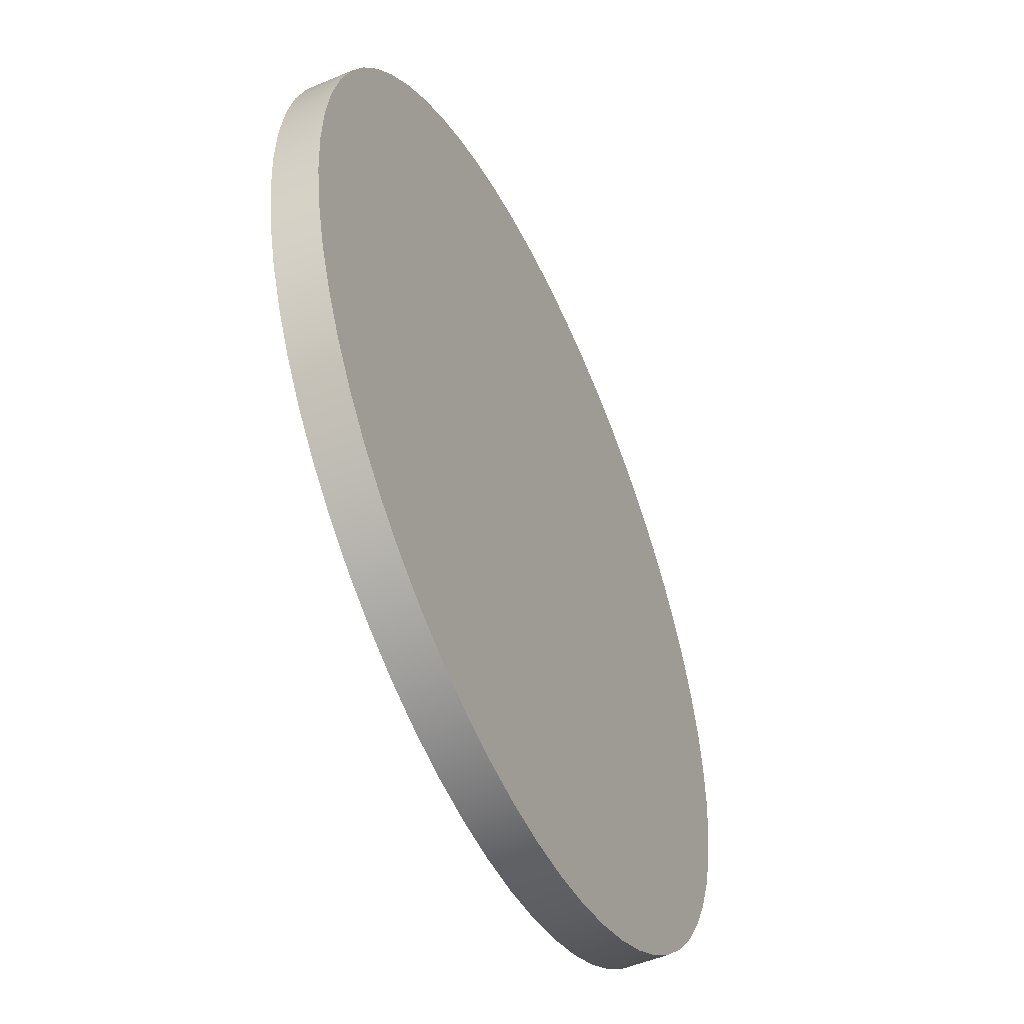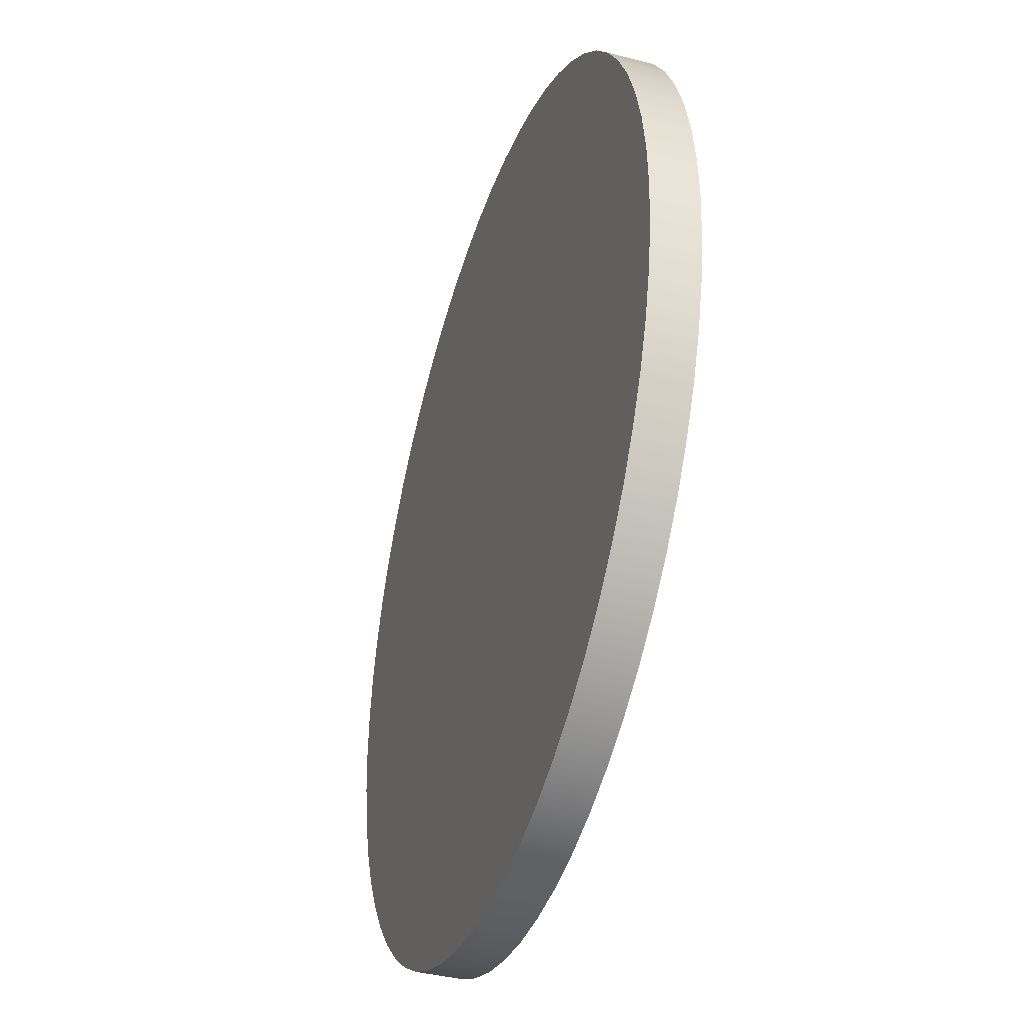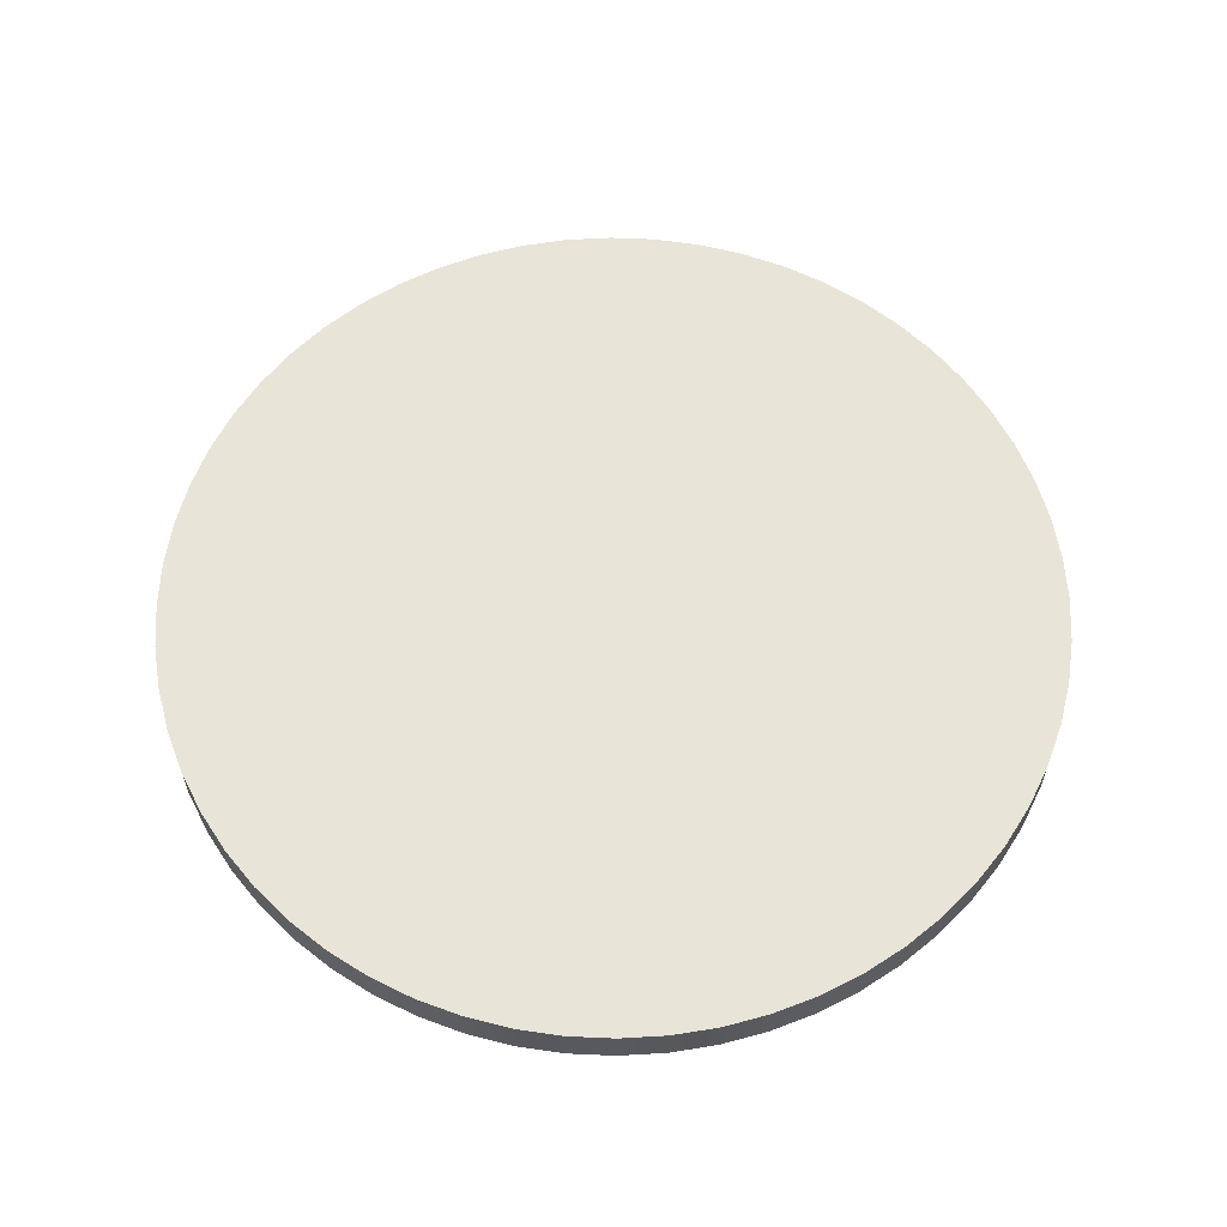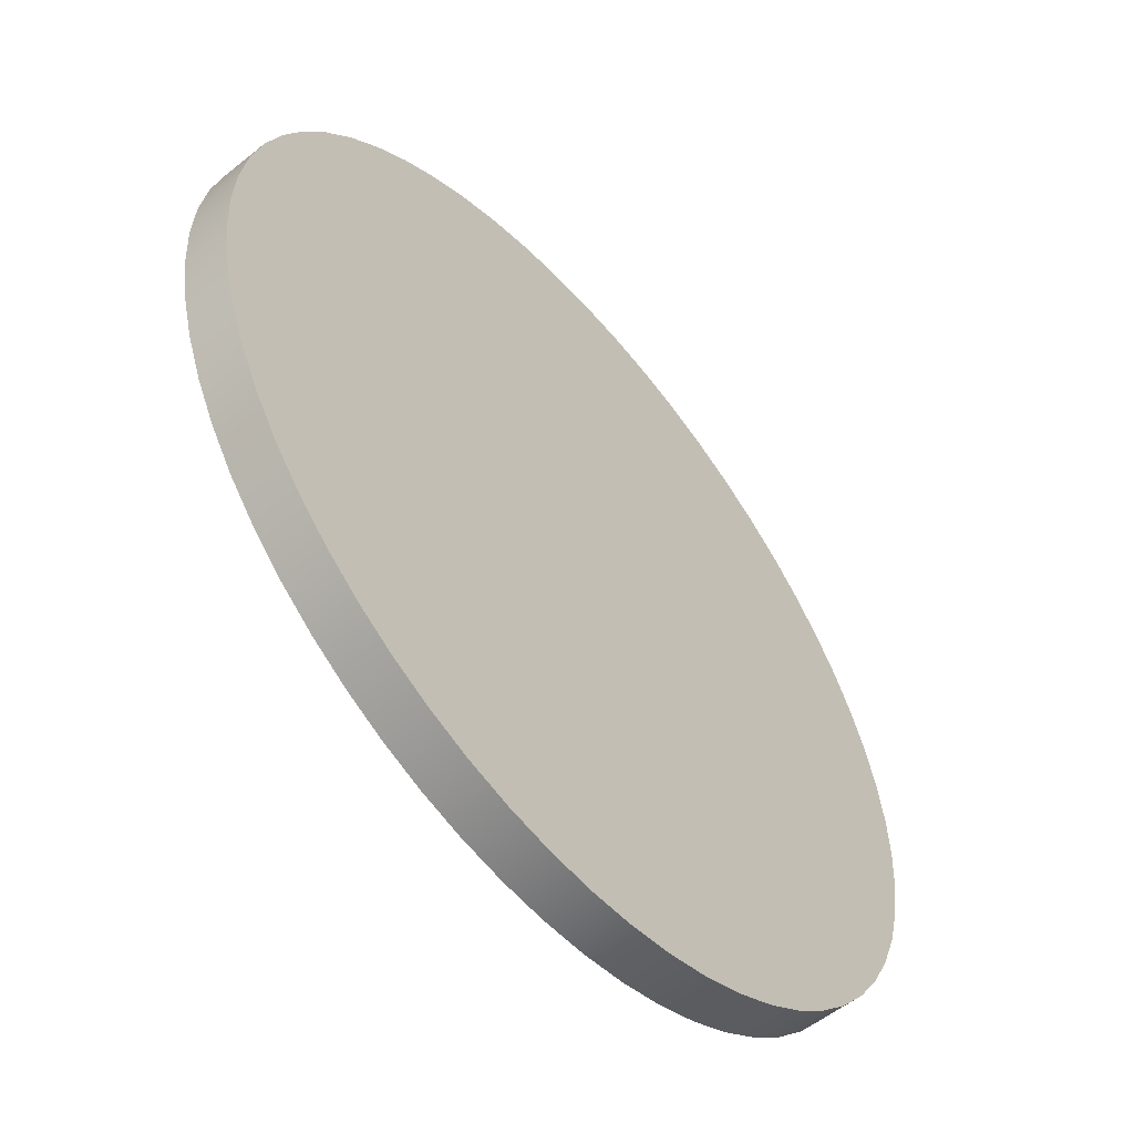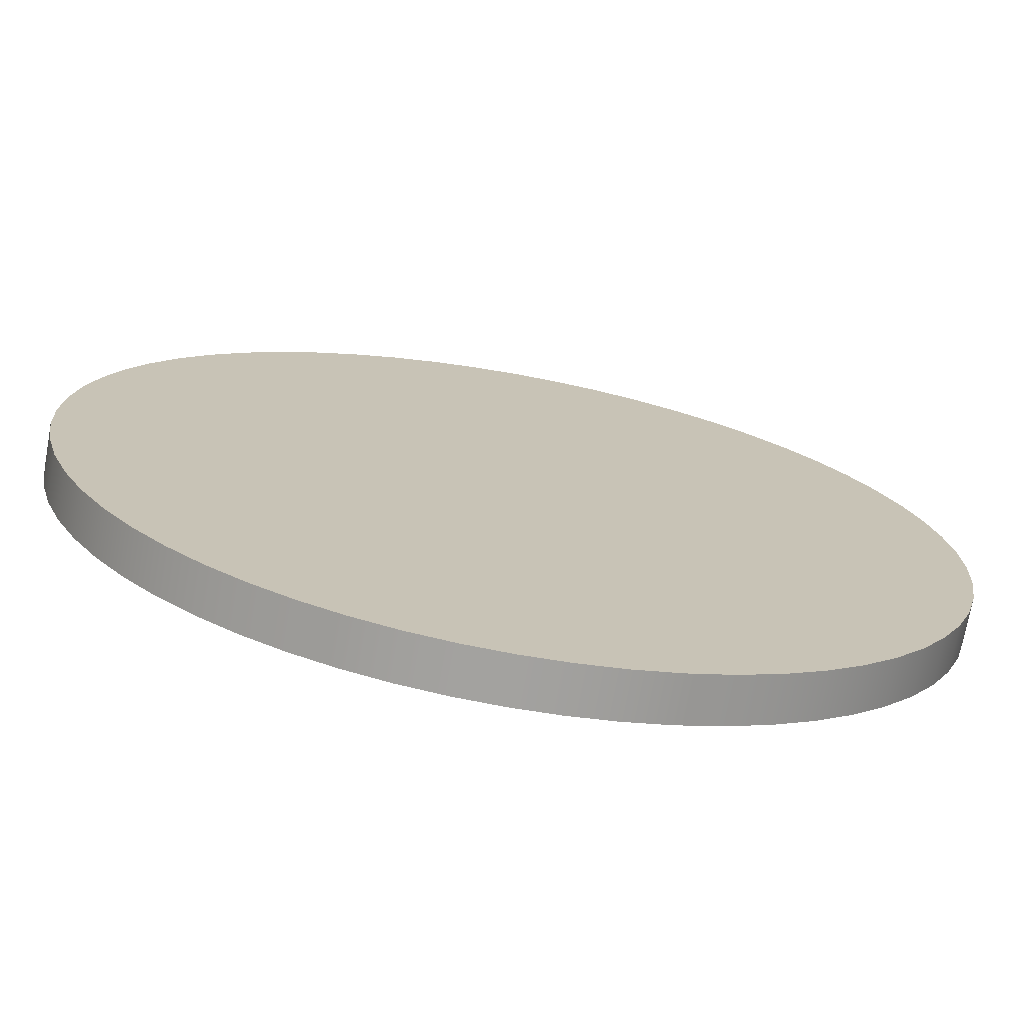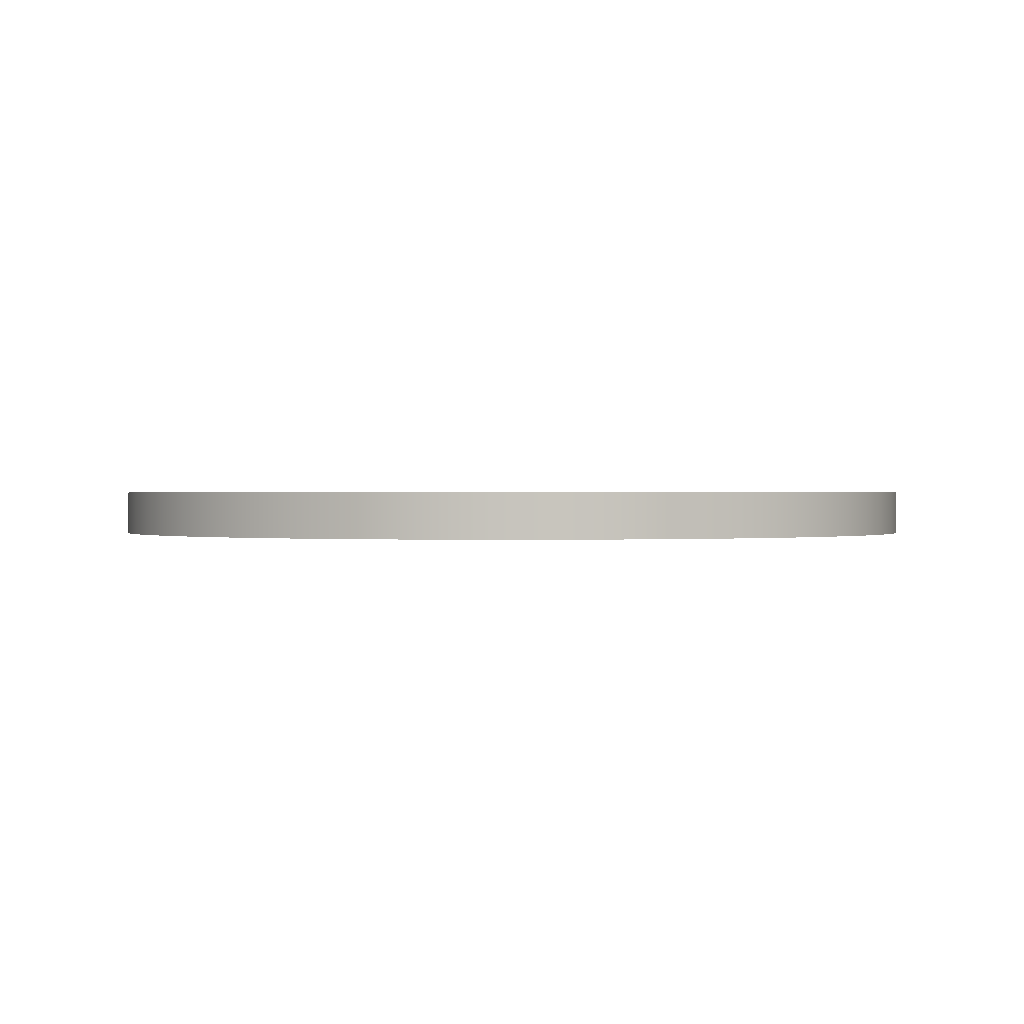
<metadata>
{"format":"obj","ext":"obj","renderer":"f3d","projection":"perspective","resolution":1024,"background":"white","views":[{"elev":-51.1,"azim":114.7,"up":"+Z"},{"elev":-39.6,"azim":-107.8,"up":"+Z"},{"elev":60.7,"azim":-108.4,"up":"+Y"},{"elev":-55.8,"azim":-49.9,"up":"+Z"},{"elev":-72.4,"azim":169.7,"up":"+Z"},{"elev":0.5,"azim":-99.9,"up":"+Y"}]}
</metadata>
<code>
v -0.7 0.072 8.573e-17
v -0.6962 0.072 -0.07317
v -0.6847 0.072 -0.1455
v -0.6657 0.072 -0.2163
v -0.6395 0.072 -0.2847
v -0.6062 0.072 -0.35
v -0.5663 0.072 -0.4114
v -0.5202 0.072 -0.4684
v -0.4684 0.072 -0.5202
v -0.4114 0.072 -0.5663
v -0.35 0.072 -0.6062
v -0.2847 0.072 -0.6395
v -0.2163 0.072 -0.6657
v -0.1455 0.072 -0.6847
v -0.07317 0.072 -0.6962
v 4.286e-17 0.072 -0.7
v 0.07317 0.072 -0.6962
v 0.1455 0.072 -0.6847
v 0.2163 0.072 -0.6657
v 0.2847 0.072 -0.6395
v 0.35 0.072 -0.6062
v 0.4114 0.072 -0.5663
v 0.4684 0.072 -0.5202
v 0.5202 0.072 -0.4684
v 0.5663 0.072 -0.4114
v 0.6062 0.072 -0.35
v 0.6395 0.072 -0.2847
v 0.6657 0.072 -0.2163
v 0.6847 0.072 -0.1455
v 0.6962 0.072 -0.07317
v 0.7 0.072 0
v 0.6962 0.072 0.07317
v 0.6847 0.072 0.1455
v 0.6657 0.072 0.2163
v 0.6395 0.072 0.2847
v 0.6062 0.072 0.35
v 0.5663 0.072 0.4114
v 0.5202 0.072 0.4684
v 0.4684 0.072 0.5202
v 0.4114 0.072 0.5663
v 0.35 0.072 0.6062
v 0.2847 0.072 0.6395
v 0.2163 0.072 0.6657
v 0.1455 0.072 0.6847
v 0.07317 0.072 0.6962
v 4.286e-17 0.072 0.7
v -0.07317 0.072 0.6962
v -0.1455 0.072 0.6847
v -0.2163 0.072 0.6657
v -0.2847 0.072 0.6395
v -0.35 0.072 0.6062
v -0.4114 0.072 0.5663
v -0.4684 0.072 0.5202
v -0.5202 0.072 0.4684
v -0.5663 0.072 0.4114
v -0.6062 0.072 0.35
v -0.6395 0.072 0.2847
v -0.6657 0.072 0.2163
v -0.6847 0.072 0.1455
v -0.6962 0.072 0.07317
v -0.7 0 8.573e-17
v -0.6962 0 0.07317
v -0.6847 0 0.1455
v -0.6657 0 0.2163
v -0.6395 0 0.2847
v -0.6062 0 0.35
v -0.5663 0 0.4114
v -0.5202 0 0.4684
v -0.4684 0 0.5202
v -0.4114 0 0.5663
v -0.35 0 0.6062
v -0.2847 0 0.6395
v -0.2163 0 0.6657
v -0.1455 0 0.6847
v -0.07317 0 0.6962
v 4.286e-17 0 0.7
v 0.07317 0 0.6962
v 0.1455 0 0.6847
v 0.2163 0 0.6657
v 0.2847 0 0.6395
v 0.35 0 0.6062
v 0.4114 0 0.5663
v 0.4684 0 0.5202
v 0.5202 0 0.4684
v 0.5663 0 0.4114
v 0.6062 0 0.35
v 0.6395 0 0.2847
v 0.6657 0 0.2163
v 0.6847 0 0.1455
v 0.6962 0 0.07317
v 0.7 0 0
v 0.6962 0 -0.07317
v 0.6847 0 -0.1455
v 0.6657 0 -0.2163
v 0.6395 0 -0.2847
v 0.6062 0 -0.35
v 0.5663 0 -0.4114
v 0.5202 0 -0.4684
v 0.4684 0 -0.5202
v 0.4114 0 -0.5663
v 0.35 0 -0.6062
v 0.2847 0 -0.6395
v 0.2163 0 -0.6657
v 0.1455 0 -0.6847
v 0.07317 0 -0.6962
v 4.286e-17 0 -0.7
v -0.07317 0 -0.6962
v -0.1455 0 -0.6847
v -0.2163 0 -0.6657
v -0.2847 0 -0.6395
v -0.35 0 -0.6062
v -0.4114 0 -0.5663
v -0.4684 0 -0.5202
v -0.5202 0 -0.4684
v -0.5663 0 -0.4114
v -0.6062 0 -0.35
v -0.6395 0 -0.2847
v -0.6657 0 -0.2163
v -0.6847 0 -0.1455
v -0.6962 0 -0.07317
v -0.7 0 8.573e-17
v -0.7 0.072 8.573e-17
v -0.7 0.072 8.573e-17
v -0.6962 0.072 0.07317
v -0.6847 0.072 0.1455
v -0.6657 0.072 0.2163
v -0.6395 0.072 0.2847
v -0.6062 0.072 0.35
v -0.5663 0.072 0.4114
v -0.5202 0.072 0.4684
v -0.4684 0.072 0.5202
v -0.4114 0.072 0.5663
v -0.35 0.072 0.6062
v -0.2847 0.072 0.6395
v -0.2163 0.072 0.6657
v -0.1455 0.072 0.6847
v -0.07317 0.072 0.6962
v 4.286e-17 0.072 0.7
v 0.07317 0.072 0.6962
v 0.1455 0.072 0.6847
v 0.2163 0.072 0.6657
v 0.2847 0.072 0.6395
v 0.35 0.072 0.6062
v 0.4114 0.072 0.5663
v 0.4684 0.072 0.5202
v 0.5202 0.072 0.4684
v 0.5663 0.072 0.4114
v 0.6062 0.072 0.35
v 0.6395 0.072 0.2847
v 0.6657 0.072 0.2163
v 0.6847 0.072 0.1455
v 0.6962 0.072 0.07317
v 0.7 0.072 0
v 0.6962 0.072 -0.07317
v 0.6847 0.072 -0.1455
v 0.6657 0.072 -0.2163
v 0.6395 0.072 -0.2847
v 0.6062 0.072 -0.35
v 0.5663 0.072 -0.4114
v 0.5202 0.072 -0.4684
v 0.4684 0.072 -0.5202
v 0.4114 0.072 -0.5663
v 0.35 0.072 -0.6062
v 0.2847 0.072 -0.6395
v 0.2163 0.072 -0.6657
v 0.1455 0.072 -0.6847
v 0.07317 0.072 -0.6962
v 4.286e-17 0.072 -0.7
v -0.07317 0.072 -0.6962
v -0.1455 0.072 -0.6847
v -0.2163 0.072 -0.6657
v -0.2847 0.072 -0.6395
v -0.35 0.072 -0.6062
v -0.4114 0.072 -0.5663
v -0.4684 0.072 -0.5202
v -0.5202 0.072 -0.4684
v -0.5663 0.072 -0.4114
v -0.6062 0.072 -0.35
v -0.6395 0.072 -0.2847
v -0.6657 0.072 -0.2163
v -0.6847 0.072 -0.1455
v -0.6962 0.072 -0.07317
v -0.7 0 8.573e-17
v -0.6962 0 -0.07317
v -0.6847 0 -0.1455
v -0.6657 0 -0.2163
v -0.6395 0 -0.2847
v -0.6062 0 -0.35
v -0.5663 0 -0.4114
v -0.5202 0 -0.4684
v -0.4684 0 -0.5202
v -0.4114 0 -0.5663
v -0.35 0 -0.6062
v -0.2847 0 -0.6395
v -0.2163 0 -0.6657
v -0.1455 0 -0.6847
v -0.07317 0 -0.6962
v 4.286e-17 0 -0.7
v 0.07317 0 -0.6962
v 0.1455 0 -0.6847
v 0.2163 0 -0.6657
v 0.2847 0 -0.6395
v 0.35 0 -0.6062
v 0.4114 0 -0.5663
v 0.4684 0 -0.5202
v 0.5202 0 -0.4684
v 0.5663 0 -0.4114
v 0.6062 0 -0.35
v 0.6395 0 -0.2847
v 0.6657 0 -0.2163
v 0.6847 0 -0.1455
v 0.6962 0 -0.07317
v 0.7 0 0
v 0.6962 0 0.07317
v 0.6847 0 0.1455
v 0.6657 0 0.2163
v 0.6395 0 0.2847
v 0.6062 0 0.35
v 0.5663 0 0.4114
v 0.5202 0 0.4684
v 0.4684 0 0.5202
v 0.4114 0 0.5663
v 0.35 0 0.6062
v 0.2847 0 0.6395
v 0.2163 0 0.6657
v 0.1455 0 0.6847
v 0.07317 0 0.6962
v 4.286e-17 0 0.7
v -0.07317 0 0.6962
v -0.1455 0 0.6847
v -0.2163 0 0.6657
v -0.2847 0 0.6395
v -0.35 0 0.6062
v -0.4114 0 0.5663
v -0.4684 0 0.5202
v -0.5202 0 0.4684
v -0.5663 0 0.4114
v -0.6062 0 0.35
v -0.6395 0 0.2847
v -0.6657 0 0.2163
v -0.6847 0 0.1455
v -0.6962 0 0.07317
f 2 120 1
f 1 120 121
f 122 61 60
f 60 61 62
f 60 62 59
f 59 62 63
f 59 63 58
f 58 63 64
f 58 64 57
f 57 64 65
f 57 65 56
f 56 65 66
f 56 66 55
f 55 66 67
f 55 67 54
f 54 67 68
f 54 68 53
f 53 68 69
f 53 69 52
f 52 69 70
f 52 70 51
f 51 70 71
f 51 71 50
f 50 71 72
f 50 72 49
f 49 72 73
f 49 73 48
f 48 73 74
f 48 74 47
f 47 74 75
f 47 75 46
f 46 75 76
f 46 76 45
f 45 76 77
f 45 77 44
f 44 77 78
f 44 78 43
f 43 78 79
f 43 79 42
f 42 79 80
f 42 80 41
f 41 80 81
f 41 81 40
f 40 81 82
f 40 82 39
f 39 82 83
f 39 83 38
f 38 83 84
f 38 84 37
f 37 84 85
f 37 85 36
f 36 85 86
f 36 86 35
f 35 86 87
f 35 87 34
f 34 87 88
f 34 88 33
f 33 88 89
f 33 89 32
f 32 89 90
f 32 90 31
f 31 90 91
f 31 91 30
f 30 91 92
f 30 92 29
f 29 92 93
f 29 93 28
f 28 93 94
f 28 94 27
f 27 94 95
f 27 95 26
f 26 95 96
f 26 96 25
f 25 96 97
f 25 97 24
f 24 97 98
f 24 98 23
f 23 98 99
f 23 99 22
f 22 99 100
f 22 100 21
f 21 100 101
f 21 101 20
f 20 101 102
f 20 102 19
f 19 102 103
f 19 103 18
f 18 103 104
f 18 104 17
f 17 104 105
f 17 105 16
f 16 105 106
f 16 106 15
f 15 106 107
f 15 107 14
f 14 107 108
f 14 108 13
f 13 108 109
f 13 109 12
f 12 109 110
f 12 110 11
f 11 110 111
f 11 111 10
f 10 111 112
f 10 112 9
f 9 112 113
f 9 113 8
f 8 113 114
f 8 114 7
f 7 114 115
f 7 115 6
f 6 115 116
f 6 116 5
f 5 116 117
f 5 117 4
f 4 117 118
f 4 118 3
f 3 118 119
f 3 119 2
f 2 119 120
f 124 152 123
f 123 152 153
f 123 153 182
f 182 153 154
f 182 154 181
f 181 154 155
f 181 155 180
f 180 155 156
f 180 156 179
f 179 156 157
f 179 157 178
f 178 157 158
f 178 158 177
f 177 158 159
f 177 159 176
f 176 159 160
f 176 160 175
f 175 160 161
f 175 161 174
f 174 161 162
f 174 162 173
f 173 162 163
f 173 163 172
f 172 163 164
f 172 164 171
f 171 164 165
f 171 165 170
f 170 165 166
f 170 166 169
f 169 166 167
f 169 167 168
f 152 124 151
f 151 124 125
f 151 125 150
f 150 125 126
f 150 126 149
f 149 126 127
f 149 127 148
f 148 127 128
f 148 128 147
f 147 128 129
f 147 129 146
f 146 129 130
f 146 130 145
f 145 130 131
f 145 131 144
f 144 131 132
f 144 132 143
f 143 132 133
f 143 133 142
f 142 133 134
f 142 134 141
f 141 134 135
f 141 135 140
f 140 135 136
f 140 136 139
f 139 136 137
f 139 137 138
f 184 212 183
f 183 212 213
f 183 213 242
f 242 213 214
f 242 214 241
f 241 214 215
f 241 215 240
f 240 215 216
f 240 216 239
f 239 216 217
f 239 217 238
f 238 217 218
f 238 218 237
f 237 218 219
f 237 219 236
f 236 219 220
f 236 220 235
f 235 220 221
f 235 221 234
f 234 221 222
f 234 222 233
f 233 222 223
f 233 223 232
f 232 223 224
f 232 224 231
f 231 224 225
f 231 225 230
f 230 225 226
f 230 226 229
f 229 226 227
f 229 227 228
f 212 184 211
f 211 184 185
f 211 185 210
f 210 185 186
f 210 186 209
f 209 186 187
f 209 187 208
f 208 187 188
f 208 188 207
f 207 188 189
f 207 189 206
f 206 189 190
f 206 190 205
f 205 190 191
f 205 191 204
f 204 191 192
f 204 192 203
f 203 192 193
f 203 193 202
f 202 193 194
f 202 194 201
f 201 194 195
f 201 195 200
f 200 195 196
f 200 196 199
f 199 196 197
f 199 197 198

</code>
